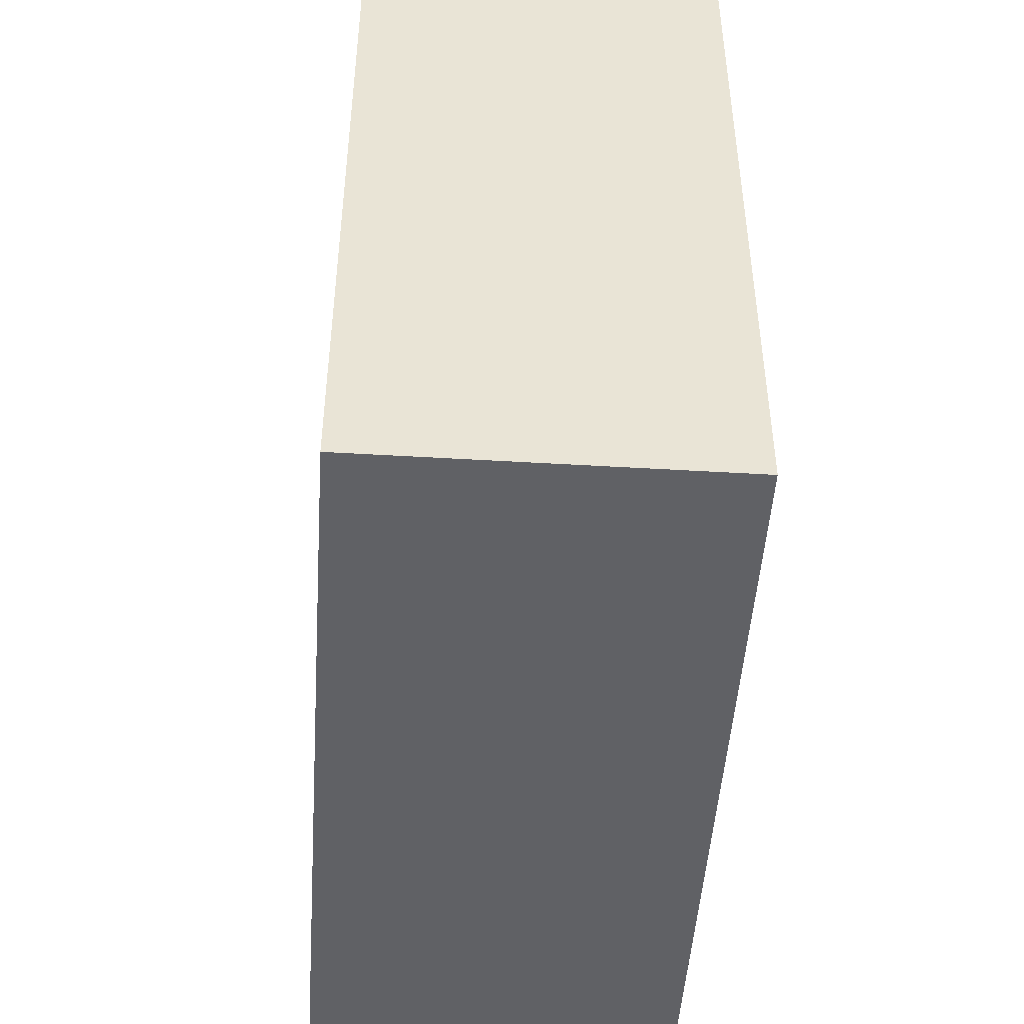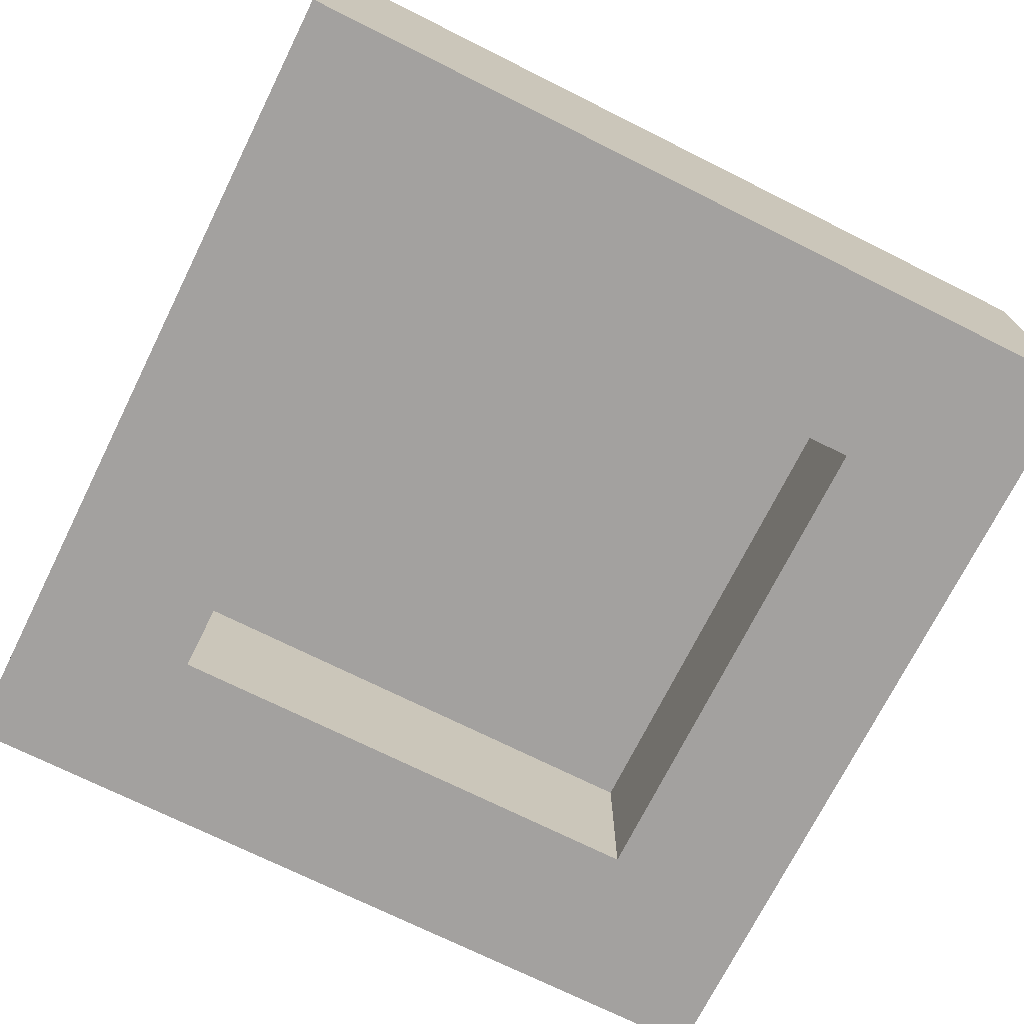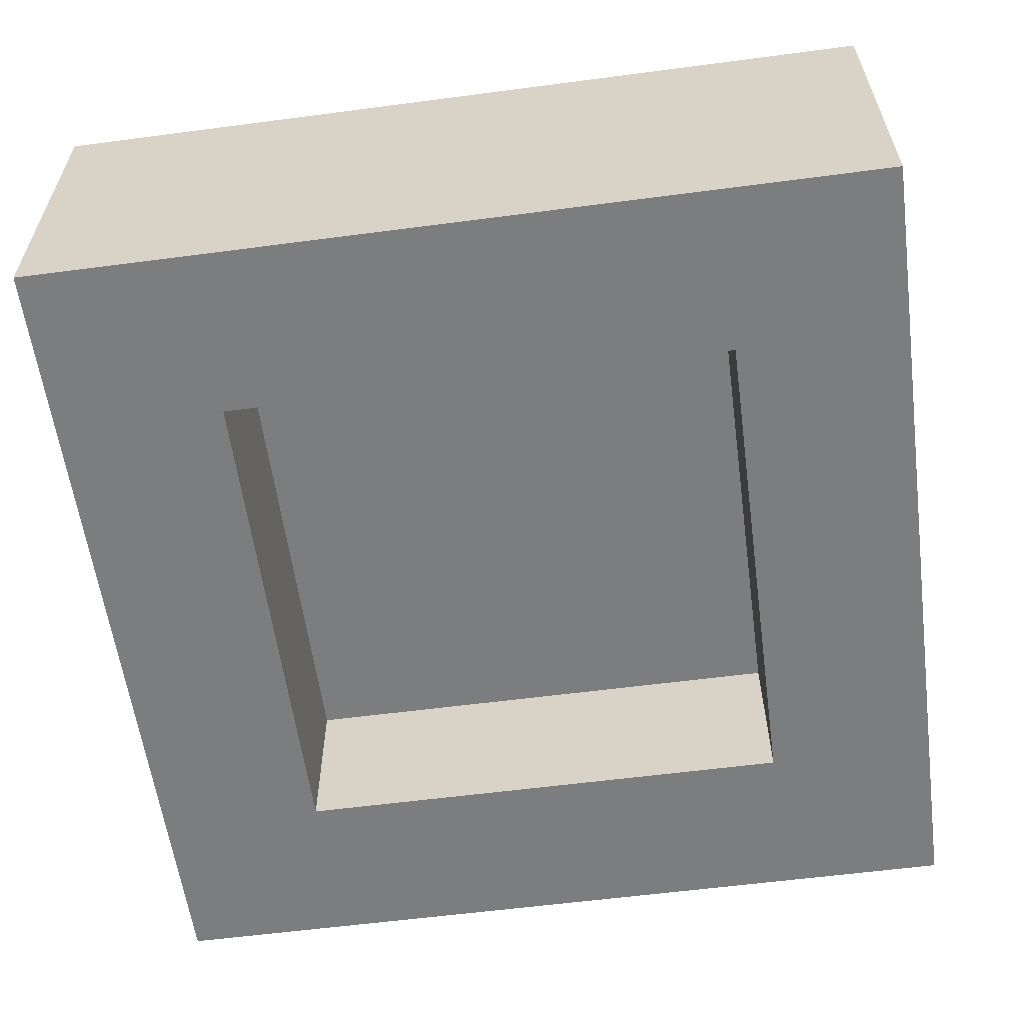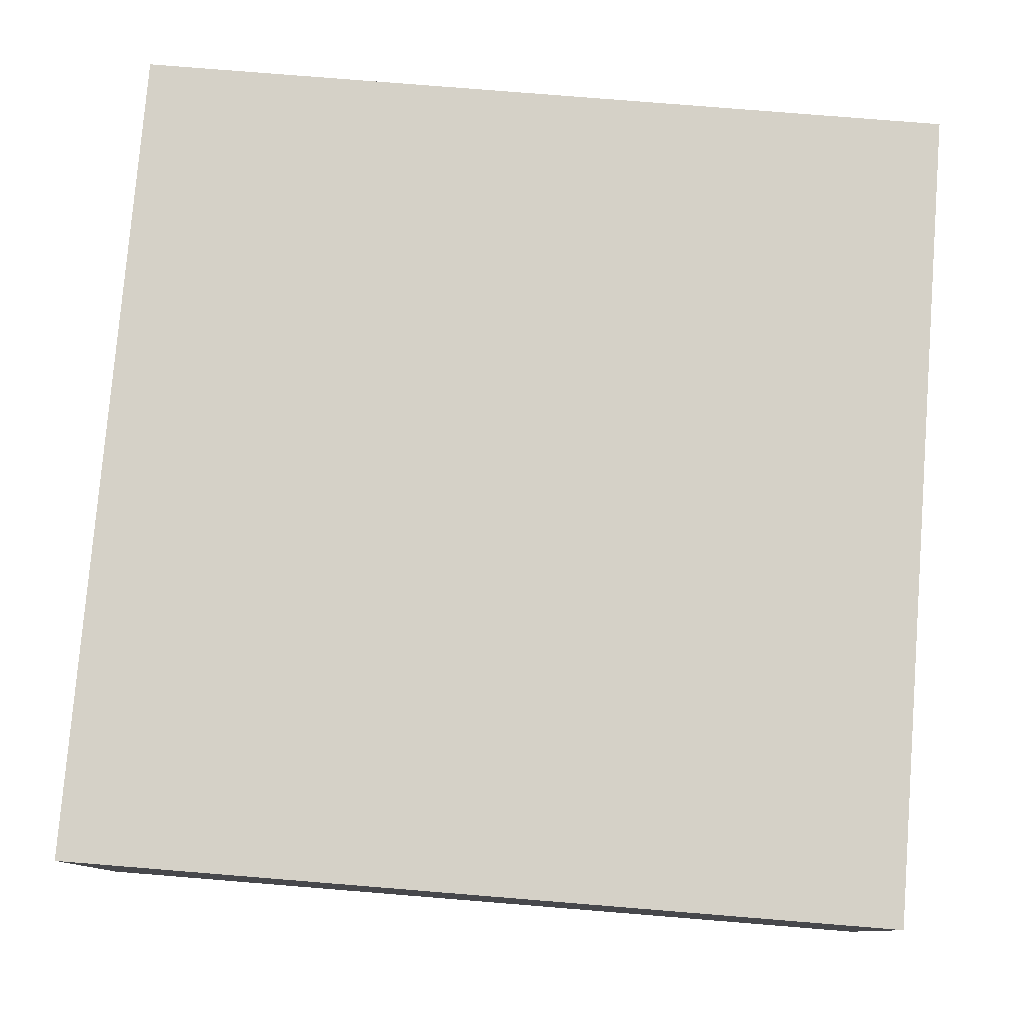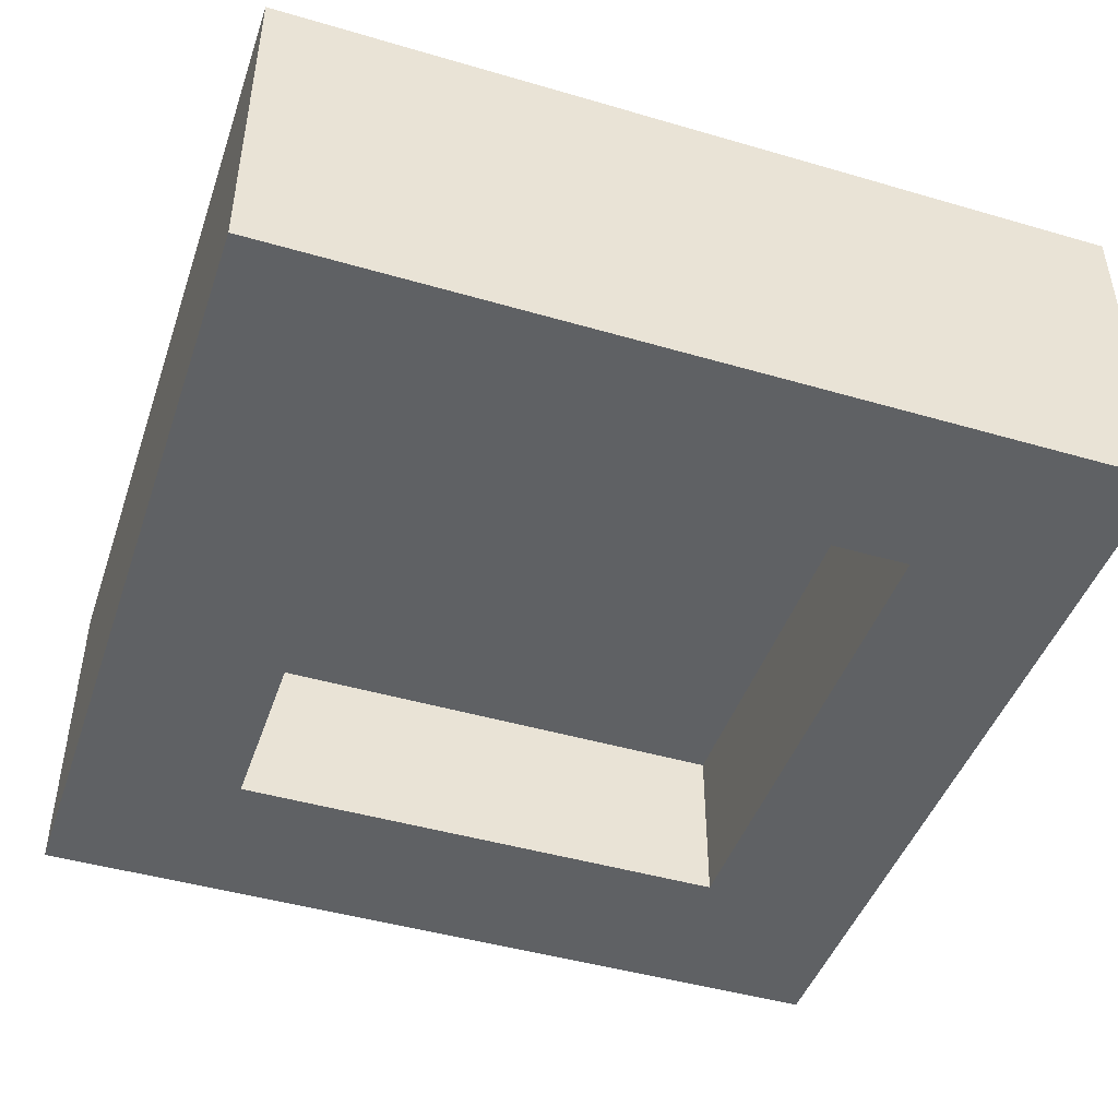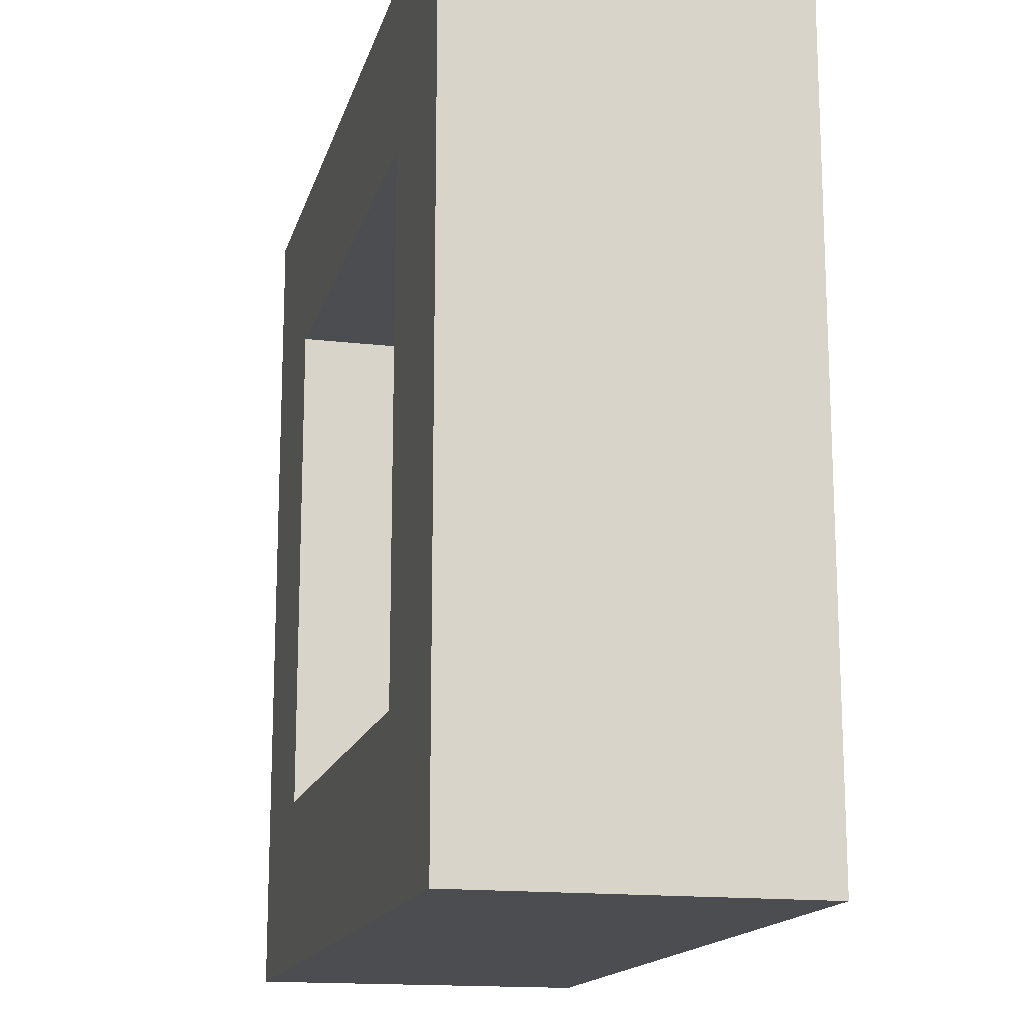
<metadata>
{"format":"obj","ext":"obj","renderer":"f3d","projection":"perspective","resolution":1024,"background":"white","views":[{"elev":-48.5,"azim":86.2,"up":"+Z"},{"elev":-72.3,"azim":153.5,"up":"+Y"},{"elev":-59.0,"azim":7.7,"up":"+Y"},{"elev":78.8,"azim":4.6,"up":"+Y"},{"elev":-45.4,"azim":71.4,"up":"+Y"},{"elev":-15.7,"azim":76.1,"up":"+Z"}]}
</metadata>
<code>
v 3.2 -1.76 0.96
v 3.04 -1.76 1.12
v 2.56 -1.76 1.12
v 2.4 -1.76 0.96
v 2.56 -1.76 1.6
v 2.4 -1.76 1.76
v 3.04 -1.76 1.6
v 3.2 -1.76 1.76
v 2.4 -1.44 1.76
v 3.2 -1.44 1.76
v 3.2 -1.44 0.96
v 2.4 -1.44 0.96
v 3.2 -1.44 1.76
v 3.2 -1.76 1.76
v 3.2 -1.76 0.96
v 3.2 -1.44 0.96
v 2.4 -1.44 1.76
v 2.4 -1.76 1.76
v 3.2 -1.76 1.76
v 3.2 -1.44 1.76
v 2.4 -1.44 0.96
v 2.4 -1.76 0.96
v 2.4 -1.76 1.76
v 2.4 -1.44 1.76
v 3.2 -1.44 0.96
v 3.2 -1.76 0.96
v 2.4 -1.76 0.96
v 2.4 -1.44 0.96
v 2.56 -1.6 1.12
v 3.04 -1.6 1.12
v 3.04 -1.6 1.6
v 2.56 -1.6 1.6
v 2.56 -1.6 1.12
v 2.56 -1.76 1.12
v 3.04 -1.76 1.12
v 3.04 -1.6 1.12
v 2.56 -1.6 1.6
v 2.56 -1.76 1.6
v 2.56 -1.76 1.12
v 2.56 -1.6 1.12
v 3.04 -1.6 1.6
v 3.04 -1.76 1.6
v 2.56 -1.76 1.6
v 2.56 -1.6 1.6
v 3.04 -1.6 1.12
v 3.04 -1.76 1.12
v 3.04 -1.76 1.6
v 3.04 -1.6 1.6
f 1 2 3
f 1 3 4
f 4 3 5
f 4 5 6
f 6 5 7
f 6 7 8
f 8 7 2
f 8 2 1
f 9 10 11
f 9 11 12
f 13 14 15
f 13 15 16
f 17 18 19
f 17 19 20
f 21 22 23
f 21 23 24
f 25 26 27
f 25 27 28
f 29 30 31
f 29 31 32
f 33 34 35
f 33 35 36
f 37 38 39
f 37 39 40
f 41 42 43
f 41 43 44
f 45 46 47
f 45 47 48

</code>
